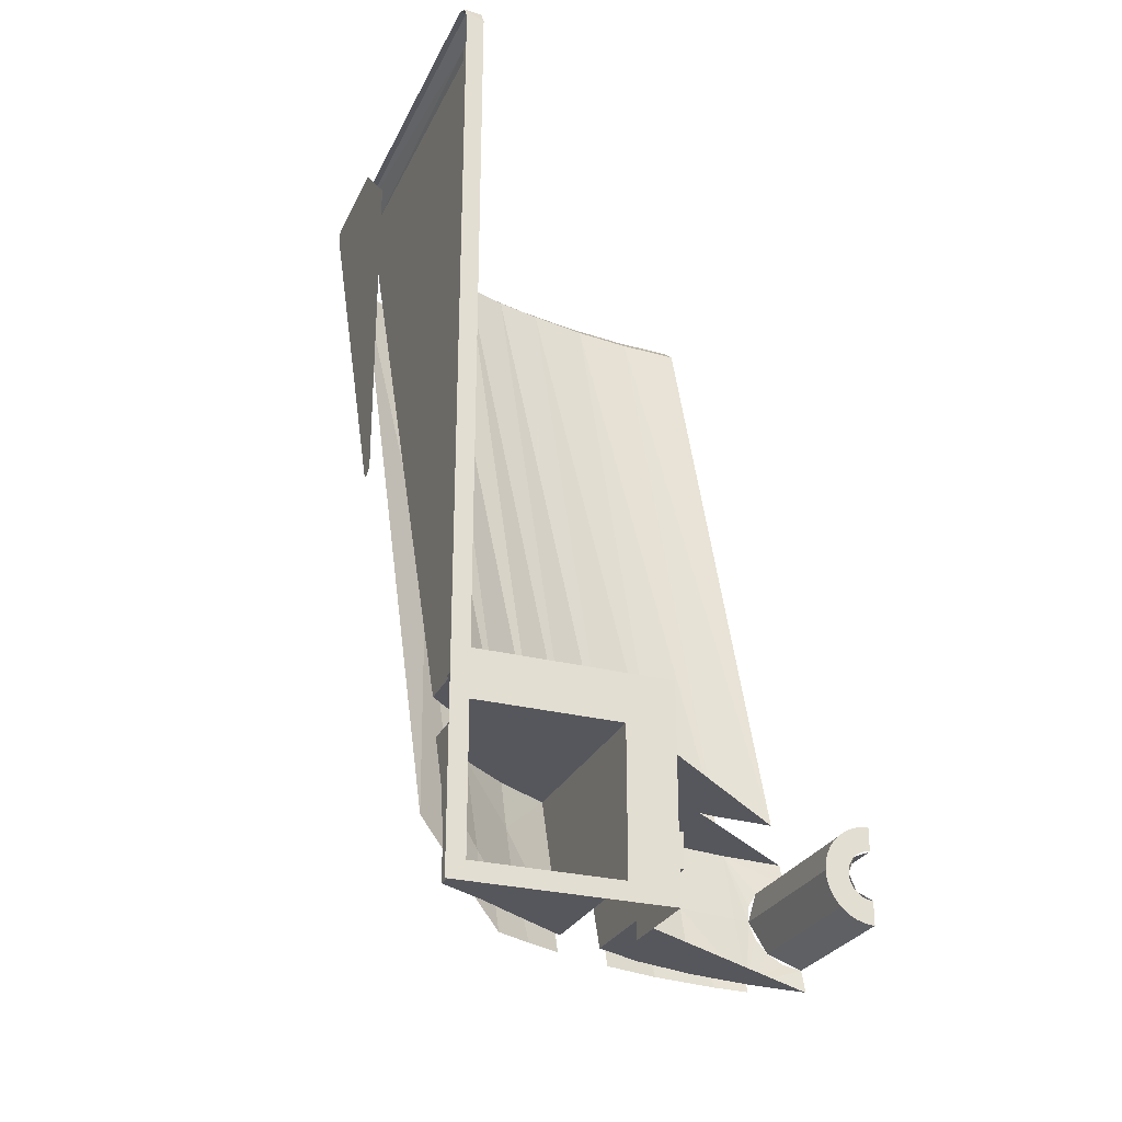
<metadata>
{"format":"obj","ext":"obj","renderer":"f3d","projection":"perspective","resolution":1024,"background":"white","views":[{"elev":-27.5,"azim":158.7,"up":"+Z"}]}
</metadata>
<code>
v 1 -0.4 -1
v 0 -1.234 -1
v 0.2723 -1.218 -1
v 0.5369 -1.177 -1
v 1 -0.4 -1
v 0.5369 -1.177 -1
v 0.8013 -1.103 -1
v 1.009 -1.017 -1
v 1 -0.4 -1
v 1.009 -1.017 -1
v 1.197 -0.9218 -1
v 1.392 -0.8022 -1
v 1 -0.4 -1
v 1.392 -0.8022 -1
v 1.603 -0.6367 -1
v 1.788 -0.4657 -1
v 1 -0.4 -1
v 1.788 -0.4657 -1
v 1.788 -0.2794 -1
v 1 0 -1
v 1.8 0 -1
v 1 0 -1
v 1.788 -0.2794 -1
v 1.8 -0.2662 -1
v 0 -2.127 1.928
v 0.2723 -2.117 1.928
v 0 -1.234 -1
v 0 -1.234 -1
v 0.2723 -2.117 1.928
v 0.2723 -1.218 -1
v 0.2723 -2.117 1.928
v 0.5369 -2.086 1.928
v 0.2723 -1.218 -1
v 0.2723 -1.218 -1
v 0.5369 -2.086 1.928
v 0.5369 -1.177 -1
v 0.5369 -2.086 1.928
v 0.8013 -2.031 1.927
v 0.5369 -1.177 -1
v 0.5369 -1.177 -1
v 0.8013 -2.031 1.927
v 0.8013 -1.103 -1
v 0.8013 -2.031 1.927
v 1.009 -1.978 1.928
v 0.8013 -1.103 -1
v 0.8013 -1.103 -1
v 1.009 -1.978 1.928
v 1.009 -1.017 -1
v 1.009 -1.978 1.928
v 1.197 -1.911 1.927
v 1.009 -1.017 -1
v 1.009 -1.017 -1
v 1.197 -1.911 1.927
v 1.197 -0.9218 -1
v 1.197 -1.911 1.927
v 1.392 -1.838 1.928
v 1.197 -0.9218 -1
v 1.197 -0.9218 -1
v 1.392 -1.838 1.928
v 1.392 -0.8022 -1
v 1.392 -1.838 1.928
v 1.603 -1.733 1.928
v 1.392 -0.8022 -1
v 1.392 -0.8022 -1
v 1.603 -1.733 1.928
v 1.603 -0.6367 -1
v 1.603 -1.733 1.928
v 1.787 -1.636 1.933
v 1.603 -0.6367 -1
v 1.603 -0.6367 -1
v 1.787 -1.636 1.933
v 1.788 -0.4657 -1
v 0.2804 -2.201 2
v 0 -2.214 2
v 0 -2.275 2
v 0.2858 -2.264 2
v 0.5569 -2.169 2
v 0.2804 -2.201 2
v 0.2858 -2.264 2
v 0.5699 -2.231 2
v 0.8347 -2.114 2
v 0.5569 -2.169 2
v 0.5699 -2.231 2
v 0.9379 -2.154 2
v 0.8347 -2.114 2
v 0.5699 -2.231 2
v 0.8505 -2.175 2
v 0.9379 -2.154 2
v 1.063 -2.117 2
v 1.052 -2.055 2
v 0.8347 -2.114 2
v 1.052 -2.055 2
v 1.063 -2.117 2
v 1.247 -2.055 2
v 1.242 -1.991 2
v 1.242 -1.991 2
v 1.247 -2.055 2
v 1.447 -1.976 2
v 1.432 -1.913 2
v 1.432 -1.913 2
v 1.447 -1.976 2
v 1.654 -1.879 2
v 1.639 -1.812 2
v 1.639 -1.812 2
v 1.654 -1.879 2
v 1.875 -1.757 2
v 1.849 -1.694 2
v 1 -0.4 -1.8
v 0 -0.9972 -1.8
v 0.2723 -0.9789 -1.8
v 0.5369 -0.9328 -1.8
v 1 -0.4 -1.8
v 0.5369 -0.9328 -1.8
v 0.8013 -0.8536 -1.8
v 1 -0.7557 -1.8
v 0.2723 -0.9789 -1.8
v 0 -0.9972 -1.8
v 0 -1.026 -1.7
v 0.2723 -0.9789 -1.8
v 0 -1.026 -1.7
v 0.07655 -1.031 -1.685
v 0.1414 -1.044 -1.641
v 0.1848 -1.063 -1.577
v 0.2723 -0.9789 -1.8
v 0.07655 -1.031 -1.685
v 0.1414 -1.044 -1.641
v 0.2723 -0.9789 -1.8
v 0.2723 -0.9789 -1.8
v 0.1848 -1.063 -1.577
v 0.2 -1.086 -1.5
v 0.2 -1.086 -1.5
v 0.2723 -1.071 -1.5
v 0.2723 -0.9789 -1.8
v 0.5369 -1.024 -1.5
v 0.5369 -0.9328 -1.8
v 0.2723 -0.9789 -1.8
v 0.2723 -0.9789 -1.8
v 0.2723 -1.071 -1.5
v 0.5369 -1.024 -1.5
v 0.2723 -1.071 -1.5
v 0.5369 -1.11 -1.2
v 0.5369 -1.024 -1.5
v 0.2723 -1.071 -1.5
v 0.2723 -1.154 -1.2
v 0.5369 -1.11 -1.2
v 0.2 -1.086 -1.5
v 0.2723 -1.154 -1.2
v 0.2723 -1.071 -1.5
v 0.8 -0.9701 -1.425
v 0.5369 -1.024 -1.5
v 0.5369 -1.11 -1.2
v 0.8 -0.9701 -1.425
v 0.5369 -1.11 -1.2
v 0.8013 -1.034 -1.2
v 0.8 -0.9701 -1.425
v 0.8013 -1.034 -1.2
v 1 -0.9579 -1.2
v 0.8 -0.9701 -1.425
v 1 -0.9579 -1.2
v 1 -0.8813 -1.425
v 0.5369 -1.024 -1.5
v 0.8 -0.9701 -1.425
v 0.8 -0.9231 -1.575
v 0.5369 -0.9328 -1.8
v 0.5369 -1.024 -1.5
v 0.8 -0.9231 -1.575
v 0.8013 -0.8536 -1.8
v 0.5369 -0.9328 -1.8
v 0.8 -0.9231 -1.575
v 0.8 -0.9231 -1.575
v 1 -0.8327 -1.575
v 0.8013 -0.8536 -1.8
v 0.8013 -0.8536 -1.8
v 1 -0.8327 -1.575
v 1 -0.7557 -1.8
v 0.2 -1.086 -1.5
v 0.1848 -1.109 -1.423
v 0.2723 -1.154 -1.2
v 0.1414 -1.128 -1.359
v 0.07655 -1.141 -1.315
v 0.2723 -1.154 -1.2
v 0.1848 -1.109 -1.423
v 0.1414 -1.128 -1.359
v 0.2723 -1.154 -1.2
v 0.2723 -1.154 -1.2
v 0.07655 -1.141 -1.315
v 0 -1.145 -1.3
v 0 -1.145 -1.3
v 0 -1.174 -1.2
v 0.2723 -1.154 -1.2
v 0.2723 -1.154 -1.2
v 0 -1.174 -1.2
v 1 -0.4 -1.2
v 0.5369 -1.11 -1.2
v 0.8013 -1.034 -1.2
v 0.5369 -1.11 -1.2
v 1 -0.4 -1.2
v 0.8013 -1.034 -1.2
v 1 -0.4 -1.2
v 1 -0.9579 -1.2
v 1.62 -0.4779 -1.409
v 1.62 -0.4059 -1.603
v 1.429 -0.5682 -1.603
v 1.425 -0.6428 -1.409
v 1.429 -0.5682 -1.603
v 1.2 -0.6598 -1.8
v 1.425 -0.6428 -1.409
v 1.425 -0.6428 -1.409
v 1.2 -0.6598 -1.8
v 1.2 -0.852 -1.2
v 1.422 -0.7138 -1.2
v 1.8 -0.3005 -1.409
v 1.62 -0.4059 -1.603
v 1.62 -0.4779 -1.409
v 1.8 -0.3767 -1.2
v 1.8 -0.2671 -1.603
v 1.62 -0.4059 -1.603
v 1.8 -0.3005 -1.409
v 1.62 -0.4059 -1.603
v 1.8 -0.2671 -1.603
v 1.62 -0.3695 -1.8
v 1.62 -0.3695 -1.8
v 1.8 -0.2671 -1.603
v 1.8 -0.2627 -1.8
v 1.62 -0.552 -1.2
v 1.8 -0.3767 -1.2
v 1.62 -0.4779 -1.409
v 1.425 -0.6428 -1.409
v 1.422 -0.7138 -1.2
v 1.62 -0.552 -1.2
v 1.62 -0.4779 -1.409
v 1.425 -0.6428 -1.409
v 1.62 -0.552 -1.2
v 1.62 -0.4059 -1.603
v 1.62 -0.3695 -1.8
v 1.432 -0.5008 -1.8
v 1.429 -0.5682 -1.603
v 1.62 -0.4059 -1.603
v 1.432 -0.5008 -1.8
v 1.2 -0.6598 -1.8
v 1.429 -0.5682 -1.603
v 1.432 -0.5008 -1.8
v 1.2 0 -1.2
v 1.2 0 -1.8
v 1 0 -1.875
v 1 0 -1
v 1.875 0 -1.875
v 1 0 -1.875
v 1.2 0 -1.8
v 1.8 0 -1.8
v 1.8 0 -1.8
v 1.8 0 -1.2
v 1.875 0 -1.875
v 1.2 0 -1.2
v 1 0 -1
v 1.8 0 -1
v 1.8 0 -1.2
v 1.875 0 -1.875
v 1.8 0 -1.2
v 1.8 0 -1
v 1.875 0 1.897
v 1.875 0 1.897
v 1.8 0 -1
v 1.8 0 1.897
v 1.8 -0.0337 1.96
v 1.875 -0.03225 1.964
v 1.8 0 1.897
v 1.875 0 1.897
v 1.8 0 1.897
v 1.875 -0.03225 1.964
v 1.8 -0.0337 1.96
v 1.849 -0.0908 2
v 1.875 -0.03225 1.964
v 1.875 -0.03225 1.964
v 1.849 -0.0908 2
v 1.875 -0.09065 2
v 1.8 0 -1
v 1.8 -0.2662 -1
v 1.8 -0.2662 1.959
v 1.8 0 1.897
v 1.8 0 1.897
v 1.8 -0.2662 1.959
v 1.8 -0.0337 1.96
v 1.2 0 -1.8
v 1.2 -0.6598 -1.8
v 1.432 -0.5008 -1.8
v 1.62 -0.3695 -1.8
v 1.8 0 -1.8
v 1.2 0 -1.8
v 1.62 -0.3695 -1.8
v 1.8 -0.2627 -1.8
v 1 -0.4 -1.575
v 0.8 -0.4 -1.575
v 0.8 -0.4 -1.425
v 1 -0.4 -1.425
v 0.8 -0.4 -1.575
v 0.8 -0.9231 -1.575
v 0.8 -0.9701 -1.425
v 0.8 -0.4 -1.425
v 1 -0.4 -1.575
v 1 -0.4 -1.8
v 1 -0.7557 -1.8
v 1 -0.8327 -1.575
v 1 0 -1.875
v 1 -0.4 -1.8
v 1 -0.4 -1.575
v 1 0 -1.875
v 1 -0.4 -1.575
v 1 -0.4 -1.425
v 1 0 -1
v 1 0 -1.875
v 1 -0.4 -1.425
v 1 -0.4 -1.2
v 1 0 -1.875
v 1 -0.4 -1.875
v 1 -0.4 -1.8
v 1 -0.4 -1.2
v 1 -0.4 -1.425
v 1 -0.8813 -1.425
v 1 -0.9579 -1.2
v 1 -0.4 -1.2
v 1 -0.4 -1
v 1 0 -1
v 1 -0.8327 -1.575
v 0.8 -0.9231 -1.575
v 0.8 -0.4 -1.575
v 1 -0.4 -1.575
v 0.8 -0.4 -1.425
v 0.8 -0.9701 -1.425
v 1 -0.8813 -1.425
v 1 -0.4 -1.425
v 1.786 -0.2879 1.932
v 1.788 -0.2794 -1
v 1.788 -0.4657 -1
v 1.787 -1.636 1.933
v 1.786 -0.2879 1.932
v 1.8 -0.2662 1.959
v 1.8 -0.2662 -1
v 1.788 -0.2794 -1
v 1.786 -0.2879 1.932
v 1.8 -0.2662 -1
v 0.2723 -2.117 1.928
v 0 -2.127 1.928
v 0 -2.214 2
v 0.2804 -2.201 2
v 0.5369 -2.086 1.928
v 0.2723 -2.117 1.928
v 0.2804 -2.201 2
v 0.5569 -2.169 2
v 0.8013 -2.031 1.927
v 0.5369 -2.086 1.928
v 0.5569 -2.169 2
v 0.8347 -2.114 2
v 0.8013 -2.031 1.927
v 0.8347 -2.114 2
v 1.009 -1.978 1.928
v 0.8347 -2.114 2
v 1.052 -2.055 2
v 1.009 -1.978 1.928
v 1.009 -1.978 1.928
v 1.052 -2.055 2
v 1.197 -1.911 1.927
v 1.052 -2.055 2
v 1.242 -1.991 2
v 1.197 -1.911 1.927
v 1.197 -1.911 1.927
v 1.242 -1.991 2
v 1.392 -1.838 1.928
v 1.242 -1.991 2
v 1.432 -1.913 2
v 1.392 -1.838 1.928
v 1.392 -1.838 1.928
v 1.432 -1.913 2
v 1.639 -1.812 2
v 1.603 -1.733 1.928
v 1.787 -1.636 1.933
v 1.603 -1.733 1.928
v 1.639 -1.812 2
v 1.849 -1.694 2
v 2 -1.412 1.736
v 2 -1.443 1.72
v 2 -1.44 1.684
v 2 -0.9875 1.736
v 2 -0.9875 1.736
v 2 -1.44 1.684
v 2 -0.8098 0.1026
v 2 -0.7375 1.486
v 2 -0.7375 0.1166
v 2 -0.7375 1.486
v 2 -0.8098 0.1026
v 2 -0.7679 0.07975
v 2 -0.7679 0.07975
v 2 -0.8098 0.1026
v 2 -0.7921 0.08315
v 2 -0.7679 0.07975
v 2 -0.7486 0.08995
v 2 -0.7375 0.1166
v 0.286 -1.786 -0.0022
v 0.2858 -2.315 1.737
v 0.125 -2.322 1.736
v 0.125 -1.797 -0.00255
v 0.286 -1.786 -0.0022
v 0.125 -1.797 -0.00255
v 0.125 -1.272 -1.737
v 0.2858 -1.26 -1.737
v 0.2858 -2.315 1.737
v 0.286 -1.786 -0.0022
v 0.5699 -2.281 1.737
v 0.5699 -2.281 1.737
v 0.286 -1.786 -0.0022
v 0.5701 -1.745 -0.00375
v 0.2858 -1.26 -1.737
v 0.5701 -1.745 -0.00375
v 0.286 -1.786 -0.0022
v 0.5699 -1.213 -1.737
v 0.5701 -1.745 -0.00375
v 0.2858 -1.26 -1.737
v 0.5701 -1.745 -0.00375
v 0.5699 -1.213 -1.737
v 0.8063 -1.691 0.0032
v 0.8063 -1.691 0.0032
v 0.5699 -1.213 -1.737
v 0.8063 -1.146 -1.737
v 0.8063 -1.691 0.0032
v 0.8063 -2.235 1.736
v 0.5701 -1.745 -0.00375
v 0.5701 -1.745 -0.00375
v 0.8063 -2.235 1.736
v 0.5699 -2.281 1.737
v 1.551 -0.819 -1.55
v 1.738 -0.7399 -1.364
v 1.551 -1.366 0.0038
v 1.551 -1.366 0.0038
v 1.738 -0.7399 -1.364
v 1.738 -1.246 0.00695
v 1.738 -1.885 1.736
v 1.551 -1.366 0.0038
v 1.738 -1.246 0.00695
v 1.551 -1.977 1.737
v 1.551 -1.366 0.0038
v 1.738 -1.885 1.736
v 1.551 -1.366 0.0038
v 1.551 -1.977 1.737
v 1.383 -1.463 0.0029
v 1.383 -1.463 0.0029
v 1.551 -0.819 -1.55
v 1.551 -1.366 0.0038
v 1.383 -1.463 0.0029
v 1.551 -1.977 1.737
v 1.411 -2.035 1.736
v 1.411 -2.035 1.736
v 1.228 -1.54 0.003
v 1.383 -1.463 0.0029
v 1.207 -0.9739 -1.737
v 1.383 -1.463 0.0029
v 1.228 -1.54 0.003
v 1.057 -1.049 -1.737
v 1.057 -1.049 -1.737
v 1.228 -1.54 0.003
v 1.057 -1.609 0.0015
v 1.207 -0.9739 -1.737
v 1.363 -0.8857 -1.739
v 1.383 -1.463 0.0029
v 1.551 -0.819 -1.55
v 1.383 -1.463 0.0029
v 1.363 -0.8857 -1.739
v 1.228 -1.54 0.003
v 1.411 -2.035 1.736
v 1.247 -2.105 1.737
v 1.057 -1.609 0.0015
v 1.057 -2.169 1.737
v 1.057 -1.609 0.0015
v 1.247 -2.105 1.737
v 1.8 -0.2662 1.959
v 1.849 -0.0908 2
v 1.8 -0.0337 1.96
v 1.849 -0.0908 2
v 1.8 -0.2662 1.959
v 1.849 -1.694 2
v 1.787 -1.636 1.933
v 1.849 -1.694 2
v 1.8 -0.2662 1.959
v 1.786 -0.2879 1.932
v 1.787 -1.636 1.933
v 1.8 -0.2662 1.959
v 1.8 -0.3005 -1.409
v 1.8 -0.3767 -1.2
v 1.8 0 -1.2
v 1.8 -0.2671 -1.603
v 1.8 -0.3005 -1.409
v 1.8 0 -1.2
v 1.8 0 -1.8
v 1.8 0 -1.8
v 1.8 -0.2627 -1.8
v 1.8 -0.2671 -1.603
v 1.2 0 -1.2
v 1.2 -0.852 -1.2
v 1.2 -0.6598 -1.8
v 1.2 0 -1.8
v 1.422 -0.7138 -1.2
v 1.2 -0.852 -1.2
v 1.2 0 -1.2
v 1.62 -0.552 -1.2
v 1.62 -0.552 -1.2
v 1.2 0 -1.2
v 1.8 0 -1.2
v 1.8 -0.3767 -1.2
v 1.849 -1.694 2
v 1.875 -1.757 2
v 1.875 -0.09065 2
v 1.849 -0.0908 2
v 0 -0.4 -1.7
v 0.0261 -0.4 -1.698
v 0.01305 -0.4 -1.599
v 0 -0.4 -1.6
v 0.0261 -0.4 -1.698
v 0.05176 -0.4 -1.693
v 0.02588 -0.4 -1.597
v 0.01305 -0.4 -1.599
v 0.05176 -0.4 -1.693
v 0.07654 -0.4 -1.685
v 0.03827 -0.4 -1.592
v 0.02588 -0.4 -1.597
v 0.07654 -0.4 -1.685
v 0.1 -0.4 -1.673
v 0.05 -0.4 -1.587
v 0.03827 -0.4 -1.592
v 0.1 -0.4 -1.673
v 0.1218 -0.4 -1.659
v 0.06088 -0.4 -1.579
v 0.05 -0.4 -1.587
v 0.1218 -0.4 -1.659
v 0.1414 -0.4 -1.641
v 0.07071 -0.4 -1.571
v 0.06088 -0.4 -1.579
v 0.1414 -0.4 -1.641
v 0.1587 -0.4 -1.622
v 0.07934 -0.4 -1.561
v 0.07071 -0.4 -1.571
v 0.1587 -0.4 -1.622
v 0.1732 -0.4 -1.6
v 0.0866 -0.4 -1.55
v 0.07934 -0.4 -1.561
v 0.1732 -0.4 -1.6
v 0.1848 -0.4 -1.577
v 0.09239 -0.4 -1.538
v 0.0866 -0.4 -1.55
v 0.1848 -0.4 -1.577
v 0.1932 -0.4 -1.552
v 0.09659 -0.4 -1.526
v 0.09239 -0.4 -1.538
v 0.1932 -0.4 -1.552
v 0.1983 -0.4 -1.526
v 0.09914 -0.4 -1.513
v 0.09659 -0.4 -1.526
v 0.1983 -0.4 -1.526
v 0.2 -0.4 -1.5
v 0.1 -0.4 -1.5
v 0.09914 -0.4 -1.513
v 0.2 -0.4 -1.5
v 0.1983 -0.4 -1.474
v 0.09914 -0.4 -1.487
v 0.1 -0.4 -1.5
v 0.1983 -0.4 -1.474
v 0.1932 -0.4 -1.448
v 0.09659 -0.4 -1.474
v 0.09914 -0.4 -1.487
v 0.1932 -0.4 -1.448
v 0.1848 -0.4 -1.423
v 0.09239 -0.4 -1.462
v 0.09659 -0.4 -1.474
v 0.1848 -0.4 -1.423
v 0.1732 -0.4 -1.4
v 0.0866 -0.4 -1.45
v 0.09239 -0.4 -1.462
v 0.1732 -0.4 -1.4
v 0.1587 -0.4 -1.378
v 0.07934 -0.4 -1.439
v 0.0866 -0.4 -1.45
v 0.1587 -0.4 -1.378
v 0.1414 -0.4 -1.359
v 0.07071 -0.4 -1.429
v 0.07934 -0.4 -1.439
v 0.1414 -0.4 -1.359
v 0.1218 -0.4 -1.341
v 0.06088 -0.4 -1.421
v 0.07071 -0.4 -1.429
v 0.1218 -0.4 -1.341
v 0.1 -0.4 -1.327
v 0.05 -0.4 -1.413
v 0.06088 -0.4 -1.421
v 0.1 -0.4 -1.327
v 0.07654 -0.4 -1.315
v 0.03827 -0.4 -1.408
v 0.05 -0.4 -1.413
v 0.07654 -0.4 -1.315
v 0.05176 -0.4 -1.307
v 0.02588 -0.4 -1.403
v 0.03827 -0.4 -1.408
v 0.05176 -0.4 -1.307
v 0.0261 -0.4 -1.302
v 0.01305 -0.4 -1.401
v 0.02588 -0.4 -1.403
v 0.0261 -0.4 -1.302
v 0 -0.4 -1.3
v 0 -0.4 -1.4
v 0.01305 -0.4 -1.401
v 0.1414 -0.4 -1.641
v 0 -0.4 -1.7
v 0 -1.026 -1.7
v 0.1414 -1.026 -1.641
v 0.2 -0.4 -1.5
v 0.1414 -0.4 -1.641
v 0.1414 -1.026 -1.641
v 0.2 -1.026 -1.5
v 0.1414 -0.4 -1.359
v 0.2 -0.4 -1.5
v 0.2 -1.026 -1.5
v 0.1414 -1.026 -1.359
v 0 -0.4 -1.3
v 0.1414 -0.4 -1.359
v 0.1414 -1.026 -1.359
v 0 -1.026 -1.3
v 0.07071 -0.4 -1.571
v 0 -0.4 -1.6
v 0 -1.058 -1.6
v 0.07071 -1.058 -1.571
v 0.1 -0.4 -1.5
v 0.07071 -0.4 -1.571
v 0.07071 -1.058 -1.571
v 0.1 -1.058 -1.5
v 0.07071 -0.4 -1.429
v 0.1 -0.4 -1.5
v 0.1 -1.058 -1.5
v 0.07071 -1.058 -1.429
v 0 -0.4 -1.4
v 0.07071 -0.4 -1.429
v 0.07071 -1.058 -1.429
v 0 -1.058 -1.4
v 0.07071 -1.066 -1.571
v 0.1 -1.086 -1.5
v 0.07071 -1.106 -1.429
v 0.07071 -1.066 -1.571
v 0.07071 -1.106 -1.429
v 0 -1.114 -1.4
v 0 -1.058 -1.6
v 0.07071 -1.066 -1.571
v 0.07071 -1.058 -1.571
v 0 -1.058 -1.6
v 0.07071 -1.066 -1.571
v 0.1 -1.086 -1.5
v 0.1 -1.058 -1.5
v 0.07071 -1.058 -1.571
v 0.1 -1.086 -1.5
v 0.07071 -1.106 -1.429
v 0.07071 -1.058 -1.429
v 0.1 -1.058 -1.5
v 0.07071 -1.106 -1.429
v 0 -1.114 -1.4
v 0 -1.058 -1.4
v 0.07071 -1.058 -1.429
v 0.1414 -1.044 -1.641
v 0.1414 -1.026 -1.641
v 0 -1.026 -1.7
v 0.1414 -1.044 -1.641
v 0.2 -1.086 -1.5
v 0.2 -1.026 -1.5
v 0.1414 -1.026 -1.641
v 0.2 -1.086 -1.5
v 0.1414 -1.128 -1.359
v 0.1414 -1.026 -1.359
v 0.2 -1.026 -1.5
v 0.1414 -1.128 -1.359
v 0 -1.145 -1.3
v 0 -1.026 -1.3
v 0.1414 -1.026 -1.359
g mesh6820209
f 1 2 3
f 3 4 1
f 5 6 7
f 7 8 5
f 9 10 11
f 11 12 9
f 13 14 15
f 15 16 13
f 17 18 19
f 19 20 17
f 21 22 23
f 23 24 21
f 25 26 27
f 28 29 30
f 31 32 33
f 34 35 36
f 37 38 39
f 40 41 42
f 43 44 45
f 46 47 48
f 49 50 51
f 52 53 54
f 55 56 57
f 58 59 60
f 61 62 63
f 64 65 66
f 67 68 69
f 70 71 72
f 73 74 75
f 75 76 73
f 77 78 79
f 79 80 77
f 81 82 83
f 84 85 86
f 86 87 84
f 88 89 90
f 90 91 88
f 92 93 94
f 94 95 92
f 96 97 98
f 98 99 96
f 100 101 102
f 102 103 100
f 104 105 106
f 106 107 104
f 108 109 110
f 110 111 108
f 112 113 114
f 114 115 112
f 116 117 118
f 119 120 121
f 122 123 124
f 125 126 127
f 128 129 130
f 131 132 133
f 134 135 136
f 137 138 139
f 140 141 142
f 143 144 145
f 146 147 148
f 149 150 151
f 152 153 154
f 155 156 157
f 158 159 160
f 161 162 163
f 164 165 166
f 167 168 169
f 170 171 172
f 173 174 175
f 176 177 178
f 179 180 181
f 182 183 184
f 185 186 187
f 188 189 190
f 191 192 193
f 193 194 191
f 195 196 197
f 198 199 200
f 201 202 203
f 203 204 201
f 205 206 207
f 208 209 210
f 210 211 208
f 212 213 214
f 214 215 212
f 216 217 218
f 219 220 221
f 222 223 224
f 225 226 227
f 228 229 230
f 231 232 233
f 234 235 236
f 237 238 239
f 240 241 242
f 243 244 245
f 245 246 243
f 247 248 249
f 249 250 247
f 251 252 253
f 254 255 256
f 256 257 254
f 258 259 260
f 260 261 258
f 262 263 264
f 265 266 267
f 268 269 270
f 271 272 273
f 274 275 276
f 277 278 279
f 279 280 277
f 281 282 283
f 284 285 286
f 286 287 284
f 288 289 290
f 290 291 288
f 292 293 294
f 294 295 292
f 296 297 298
f 298 299 296
f 300 301 302
f 302 303 300
f 304 305 306
f 307 308 309
f 310 311 312
f 312 313 310
f 314 315 316
f 317 318 319
f 319 320 317
f 321 322 323
f 324 325 326
f 326 327 324
f 328 329 330
f 330 331 328
f 332 333 334
f 334 335 332
f 336 337 338
f 339 340 341
f 342 343 344
f 344 345 342
f 346 347 348
f 348 349 346
f 350 351 352
f 352 353 350
f 354 355 356
f 357 358 359
f 360 361 362
f 363 364 365
f 366 367 368
f 369 370 371
f 372 373 374
f 374 375 372
f 376 377 378
f 378 379 376
f 380 381 382
f 382 383 380
f 384 385 386
f 386 387 384
f 388 389 390
f 390 391 388
f 392 393 394
f 395 396 397
f 398 399 400
f 400 401 398
f 402 403 404
f 404 405 402
f 406 407 408
f 409 410 411
f 412 413 414
f 415 416 417
f 418 419 420
f 421 422 423
f 424 425 426
f 427 428 429
f 430 431 432
f 433 434 435
f 436 437 438
f 439 440 441
f 442 443 444
f 445 446 447
f 448 449 450
f 451 452 453
f 454 455 456
f 456 457 454
f 458 459 460
f 461 462 463
f 464 465 466
f 467 468 469
f 469 470 467
f 471 472 473
f 474 475 476
f 477 478 479
f 480 481 482
f 483 484 485
f 486 487 488
f 489 490 491
f 491 492 489
f 493 494 495
f 496 497 498
f 498 499 496
f 500 501 502
f 502 503 500
f 504 505 506
f 506 507 504
f 508 509 510
f 510 511 508
g mesh6820213
f 512 514 513
f 514 512 515
f 516 518 517
f 518 516 519
f 520 522 521
f 522 520 523
f 524 526 525
f 526 524 527
f 528 530 529
f 530 528 531
f 532 534 533
f 534 532 535
f 536 538 537
f 538 536 539
f 540 542 541
f 542 540 543
f 544 546 545
f 546 544 547
f 548 550 549
f 550 548 551
f 552 554 553
f 554 552 555
f 556 558 557
f 558 556 559
f 560 562 561
f 562 560 563
f 564 566 565
f 566 564 567
f 568 570 569
f 570 568 571
f 572 574 573
f 574 572 575
f 576 578 577
f 578 576 579
f 580 582 581
f 582 580 583
f 584 586 585
f 586 584 587
f 588 590 589
f 590 588 591
f 592 594 593
f 594 592 595
f 596 598 597
f 598 596 599
f 600 602 601
f 602 600 603
f 604 606 605
f 606 604 607
g mesh6820215
f 608 610 609
f 610 608 611
f 612 614 613
f 614 612 615
f 616 618 617
f 618 616 619
f 620 622 621
f 622 620 623
g mesh6820217
f 624 625 626
f 626 627 624
f 628 629 630
f 630 631 628
f 632 633 634
f 634 635 632
f 636 637 638
f 638 639 636
g mesh6820221
f 640 642 641
f 643 645 644
f 645 643 646
g mesh6820223
f 647 648 649
f 650 651 652
f 652 653 650
f 654 655 656
f 656 657 654
f 658 659 660
f 660 661 658
g mesh6820225
f 662 664 663
f 665 667 666
f 667 665 668
f 669 671 670
f 671 669 672
f 673 675 674
f 675 673 676

</code>
